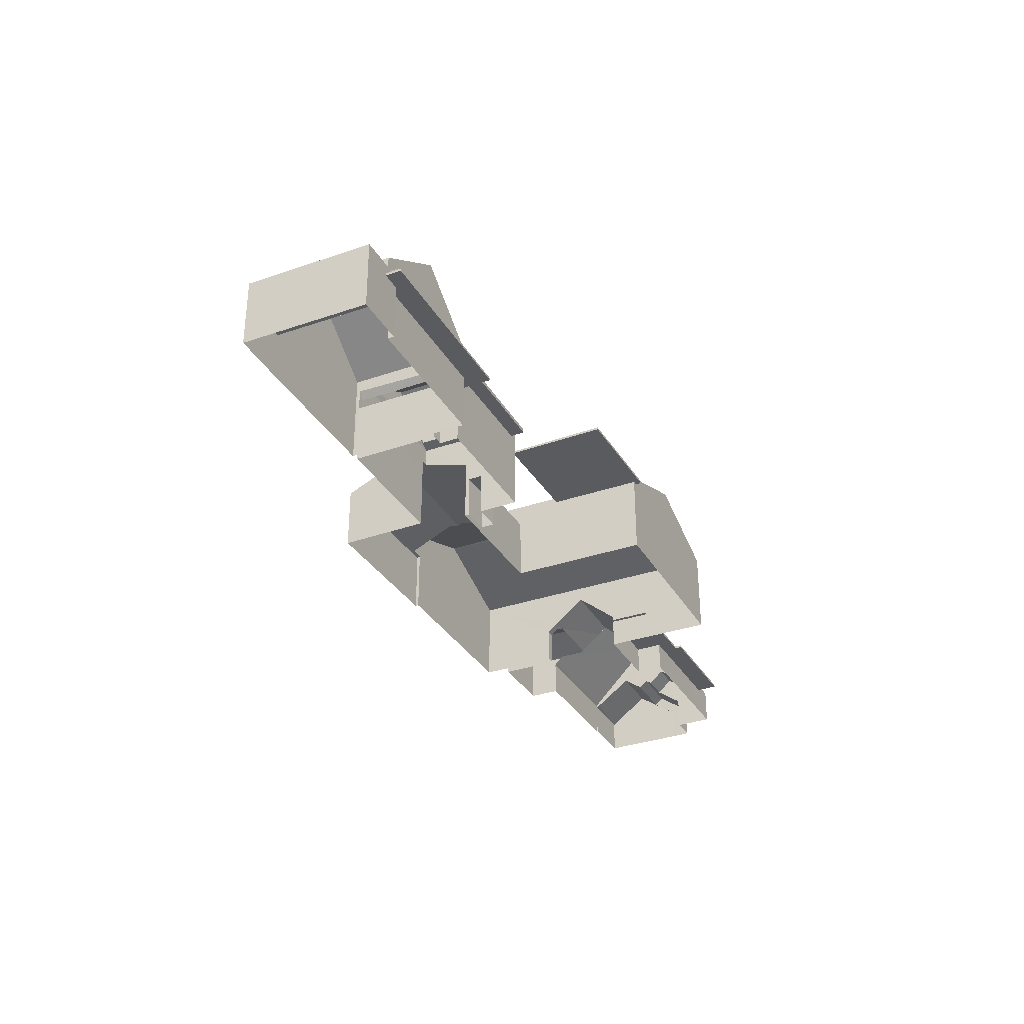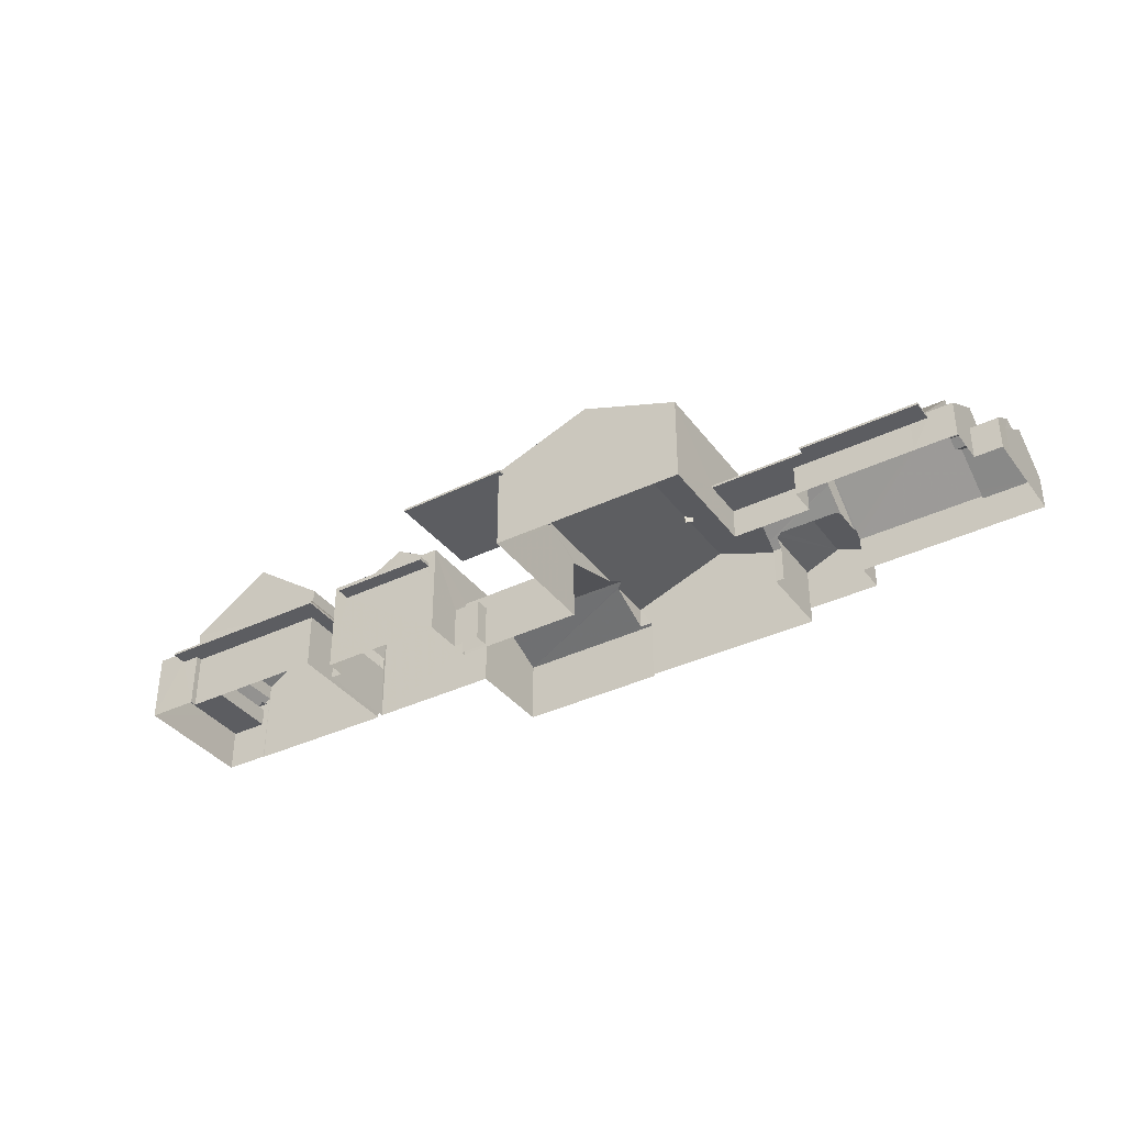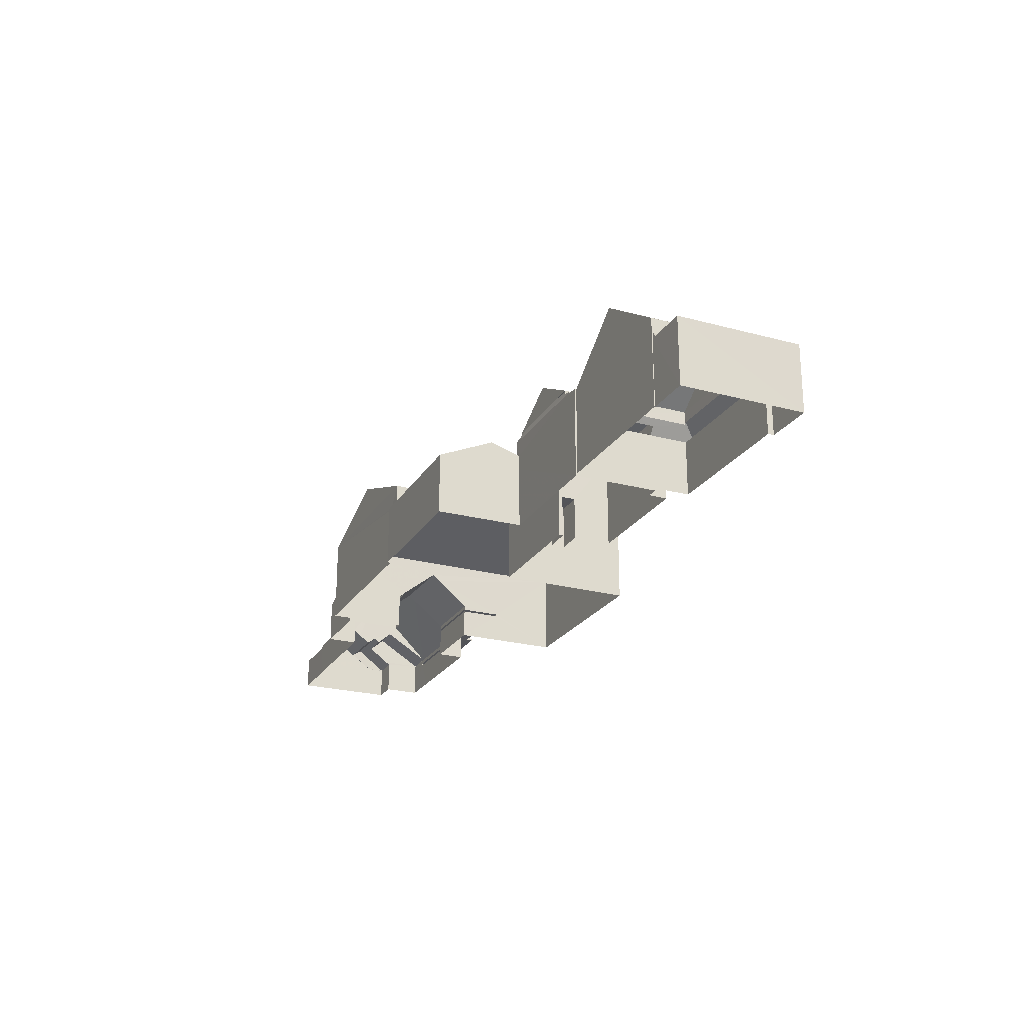
<metadata>
{"format":"obj","ext":"obj","renderer":"f3d","projection":"perspective","resolution":1024,"background":"white","views":[{"elev":-32.7,"azim":-42.8,"up":"+Z"},{"elev":-36.5,"azim":53.4,"up":"+Z"},{"elev":-23.6,"azim":-92.8,"up":"+Z"}]}
</metadata>
<code>
v -8.82e+04 -1.008e+05 2.152
v -8.82e+04 -1.008e+05 2.15
v -8.82e+04 -1.008e+05 2.152
v -8.82e+04 -1.008e+05 2.152
v -8.82e+04 -1.008e+05 2.15
v -8.82e+04 -1.008e+05 2.15
v -8.819e+04 -1.008e+05 2.149
v -8.819e+04 -1.008e+05 2.151
v -8.818e+04 -1.008e+05 2.151
v -8.819e+04 -1.008e+05 2.151
v -8.819e+04 -1.008e+05 2.151
v -8.817e+04 -1.008e+05 2.152
v -8.816e+04 -1.008e+05 2.15
v -8.816e+04 -1.008e+05 2.152
v -8.819e+04 -1.008e+05 2.151
v -8.819e+04 -1.008e+05 2.149
v -8.817e+04 -1.008e+05 2.15
v -8.818e+04 -1.008e+05 2.15
v -8.818e+04 -1.008e+05 2.15
v -8.818e+04 -1.008e+05 2.15
v -8.815e+04 -1.008e+05 2.15
v -8.814e+04 -1.008e+05 2.151
v -8.815e+04 -1.008e+05 2.151
v -8.817e+04 -1.008e+05 2.148
v -8.818e+04 -1.008e+05 2.148
v -8.817e+04 -1.008e+05 2.148
v -8.818e+04 -1.008e+05 2.149
v -8.818e+04 -1.008e+05 2.15
v -8.815e+04 -1.008e+05 2.15
v -8.815e+04 -1.008e+05 2.151
v -8.814e+04 -1.007e+05 2.15
v -8.814e+04 -1.008e+05 2.15
v -8.814e+04 -1.007e+05 2.15
v -8.815e+04 -1.007e+05 2.148
v -8.816e+04 -1.007e+05 2.148
v -8.816e+04 -1.008e+05 2.149
v -8.818e+04 -1.008e+05 2.15
v -8.816e+04 -1.008e+05 2.149
v -8.816e+04 -1.007e+05 2.148
v -8.816e+04 -1.007e+05 2.148
v -8.816e+04 -1.007e+05 2.148
v -8.815e+04 -1.007e+05 2.148
v -8.815e+04 -1.007e+05 2.148
v -8.819e+04 -1.008e+05 5.848
v -8.819e+04 -1.008e+05 5.85
v -8.819e+04 -1.008e+05 5.848
v -8.82e+04 -1.008e+05 5.851
v -8.82e+04 -1.008e+05 5.851
v -8.82e+04 -1.008e+05 5.85
v -8.819e+04 -1.008e+05 5.85
v -8.819e+04 -1.008e+05 5.85
v -8.819e+04 -1.008e+05 5.851
v -8.82e+04 -1.008e+05 5.85
v -8.82e+04 -1.008e+05 5.849
v -8.82e+04 -1.008e+05 5.85
v -8.82e+04 -1.008e+05 5.85
v -8.82e+04 -1.008e+05 5.848
v -8.818e+04 -1.008e+05 7.235
v -8.818e+04 -1.008e+05 7.235
v -8.818e+04 -1.008e+05 7.235
v -8.819e+04 -1.008e+05 7.235
v -8.818e+04 -1.008e+05 7.37
v -8.817e+04 -1.008e+05 7.371
v -8.818e+04 -1.008e+05 7.371
v -8.817e+04 -1.008e+05 7.371
v -8.817e+04 -1.008e+05 7.369
v -8.817e+04 -1.008e+05 7.371
v -8.815e+04 -1.008e+05 4.104
v -8.815e+04 -1.008e+05 4.104
v -8.815e+04 -1.008e+05 4.105
v -8.815e+04 -1.008e+05 4.105
v -8.815e+04 -1.008e+05 4.104
v -8.816e+04 -1.008e+05 4.104
v -8.815e+04 -1.008e+05 4.104
v -8.816e+04 -1.008e+05 4.105
v -8.815e+04 -1.008e+05 4.105
v -8.818e+04 -1.008e+05 5.004
v -8.818e+04 -1.008e+05 5.004
v -8.818e+04 -1.008e+05 5.004
v -8.818e+04 -1.008e+05 5.004
v -8.819e+04 -1.008e+05 8.395
v -8.818e+04 -1.008e+05 8.395
v -8.819e+04 -1.008e+05 8.899
v -8.819e+04 -1.008e+05 8.899
v -8.818e+04 -1.008e+05 8.9
v -8.818e+04 -1.008e+05 8.899
v -8.819e+04 -1.008e+05 8.655
v -8.819e+04 -1.008e+05 8.393
v -8.819e+04 -1.008e+05 8.654
v -8.819e+04 -1.008e+05 8.898
v -8.819e+04 -1.008e+05 8.656
v -8.818e+04 -1.008e+05 8.897
v -8.818e+04 -1.008e+05 8.393
v -8.818e+04 -1.008e+05 8.897
v -8.818e+04 -1.008e+05 8.619
v -8.818e+04 -1.008e+05 8.619
v -8.818e+04 -1.008e+05 8.899
v -8.818e+04 -1.008e+05 8.62
v -8.819e+04 -1.008e+05 8.348
v -8.819e+04 -1.008e+05 8.236
v -8.819e+04 -1.008e+05 8.239
v -8.819e+04 -1.008e+05 8.352
v -8.819e+04 -1.008e+05 6.708
v -8.819e+04 -1.008e+05 7.225
v -8.819e+04 -1.008e+05 7.13
v -8.819e+04 -1.008e+05 6.75
v -8.819e+04 -1.008e+05 6
v -8.819e+04 -1.008e+05 7.131
v -8.819e+04 -1.008e+05 6.001
v -8.819e+04 -1.008e+05 6.731
v -8.819e+04 -1.008e+05 7.268
v -8.819e+04 -1.008e+05 7.242
v -8.82e+04 -1.008e+05 7.243
v -8.82e+04 -1.008e+05 6.001
v -8.82e+04 -1.008e+05 5.999
v -8.82e+04 -1.008e+05 6
v -8.82e+04 -1.008e+05 6.97
v -8.82e+04 -1.008e+05 6.109
v -8.82e+04 -1.008e+05 6.651
v -8.82e+04 -1.008e+05 6.001
v -8.82e+04 -1.008e+05 6.65
v -8.82e+04 -1.008e+05 6.971
v -8.82e+04 -1.008e+05 6.648
v -8.82e+04 -1.008e+05 6.648
v -8.82e+04 -1.008e+05 7.027
v -8.82e+04 -1.008e+05 4.648
v -8.82e+04 -1.008e+05 4.65
v -8.82e+04 -1.008e+05 4.65
v -8.82e+04 -1.008e+05 4.649
v -8.82e+04 -1.008e+05 6.648
v -8.82e+04 -1.008e+05 6.648
v -8.82e+04 -1.008e+05 6.65
v -8.82e+04 -1.008e+05 6.651
v -8.82e+04 -1.008e+05 6.648
v -8.82e+04 -1.008e+05 6.649
v -8.819e+04 -1.008e+05 8.028
v -8.819e+04 -1.008e+05 11.47
v -8.819e+04 -1.008e+05 11.48
v -8.819e+04 -1.008e+05 8.03
v -8.82e+04 -1.008e+05 8.03
v -8.82e+04 -1.008e+05 8.028
v -8.818e+04 -1.008e+05 7.485
v -8.818e+04 -1.008e+05 7.485
v -8.818e+04 -1.008e+05 7.485
v -8.819e+04 -1.008e+05 7.485
v -8.819e+04 -1.008e+05 8.898
v -8.819e+04 -1.008e+05 8.9
v -8.818e+04 -1.008e+05 10.75
v -8.818e+04 -1.008e+05 10.75
v -8.818e+04 -1.008e+05 8.898
v -8.818e+04 -1.008e+05 8.899
v -8.818e+04 -1.008e+05 7.878
v -8.818e+04 -1.008e+05 7.239
v -8.818e+04 -1.008e+05 7.239
v -8.817e+04 -1.008e+05 6.371
v -8.818e+04 -1.008e+05 6.239
v -8.817e+04 -1.008e+05 6.239
v -8.817e+04 -1.008e+05 7.703
v -8.817e+04 -1.008e+05 7.877
v -8.817e+04 -1.008e+05 7.765
v -8.818e+04 -1.008e+05 6.237
v -8.817e+04 -1.008e+05 6.236
v -8.817e+04 -1.008e+05 6.33
v -8.817e+04 -1.008e+05 6.326
v -8.817e+04 -1.008e+05 7.702
v -8.817e+04 -1.008e+05 7.702
v -8.817e+04 -1.007e+05 10.02
v -8.817e+04 -1.008e+05 7.706
v -8.816e+04 -1.008e+05 10.03
v -8.817e+04 -1.008e+05 9.995
v -8.817e+04 -1.008e+05 9.921
v -8.817e+04 -1.008e+05 10.02
v -8.817e+04 -1.008e+05 10.02
v -8.817e+04 -1.008e+05 10.02
v -8.817e+04 -1.008e+05 10
v -8.817e+04 -1.008e+05 10.02
v -8.817e+04 -1.008e+05 9.911
v -8.816e+04 -1.007e+05 7.701
v -8.816e+04 -1.008e+05 9.856
v -8.817e+04 -1.008e+05 9.927
v -8.817e+04 -1.008e+05 9.94
v -8.817e+04 -1.008e+05 9.844
v -8.816e+04 -1.008e+05 7.706
v -8.817e+04 -1.008e+05 10.92
v -8.817e+04 -1.008e+05 10.92
v -8.817e+04 -1.008e+05 10.92
v -8.817e+04 -1.008e+05 10.92
v -8.817e+04 -1.008e+05 10.92
v -8.817e+04 -1.008e+05 10.92
v -8.817e+04 -1.008e+05 10.92
v -8.817e+04 -1.008e+05 10.92
v -8.817e+04 -1.008e+05 7.519
v -8.818e+04 -1.008e+05 7.52
v -8.817e+04 -1.008e+05 7.521
v -8.817e+04 -1.008e+05 7.521
v -8.817e+04 -1.008e+05 7.521
v -8.818e+04 -1.008e+05 7.521
v -8.815e+04 -1.008e+05 4.255
v -8.815e+04 -1.008e+05 4.254
v -8.815e+04 -1.008e+05 4.255
v -8.815e+04 -1.008e+05 4.254
v -8.815e+04 -1.008e+05 4.254
v -8.816e+04 -1.008e+05 4.254
v -8.816e+04 -1.008e+05 4.255
v -8.815e+04 -1.008e+05 4.255
v -8.815e+04 -1.008e+05 4.254
v -8.815e+04 -1.008e+05 4.961
v -8.816e+04 -1.008e+05 4.514
v -8.815e+04 -1.008e+05 4.514
v -8.816e+04 -1.008e+05 6.292
v -8.816e+04 -1.008e+05 6.733
v -8.816e+04 -1.008e+05 6.733
v -8.816e+04 -1.008e+05 6.286
v -8.816e+04 -1.008e+05 4.951
v -8.816e+04 -1.008e+05 4.513
v -8.816e+04 -1.008e+05 4.513
v -8.816e+04 -1.008e+05 5.121
v -8.816e+04 -1.008e+05 5.017
v -8.816e+04 -1.008e+05 5.133
v -8.816e+04 -1.008e+05 4.994
v -8.816e+04 -1.008e+05 4.958
v -8.816e+04 -1.007e+05 4.957
v -8.816e+04 -1.007e+05 4.957
v -8.816e+04 -1.007e+05 5.014
v -8.816e+04 -1.008e+05 5.913
v -8.816e+04 -1.007e+05 5.912
v -8.816e+04 -1.007e+05 4.957
v -8.815e+04 -1.007e+05 5.532
v -8.815e+04 -1.008e+05 6.379
v -8.815e+04 -1.008e+05 6.379
v -8.815e+04 -1.007e+05 5.538
v -8.815e+04 -1.007e+05 5.538
v -8.815e+04 -1.008e+05 5.855
v -8.814e+04 -1.008e+05 4.514
v -8.815e+04 -1.008e+05 4.514
v -8.815e+04 -1.008e+05 4.514
v -8.815e+04 -1.008e+05 4.514
v -8.815e+04 -1.007e+05 5.524
v -8.815e+04 -1.008e+05 4.514
v -8.815e+04 -1.008e+05 4.324
v -8.814e+04 -1.008e+05 4.324
v -8.815e+04 -1.008e+05 4.912
v -8.815e+04 -1.007e+05 5.798
v -8.815e+04 -1.007e+05 5.54
v -8.814e+04 -1.007e+05 5.798
v -8.815e+04 -1.007e+05 5.365
v -8.815e+04 -1.007e+05 5.372
v -8.815e+04 -1.007e+05 5.374
v -8.814e+04 -1.007e+05 5.367
v -8.815e+04 -1.007e+05 5.902
v -8.815e+04 -1.007e+05 6.243
v -8.815e+04 -1.007e+05 6.243
v -8.814e+04 -1.007e+05 4.327
v -8.814e+04 -1.007e+05 4.323
v -8.814e+04 -1.007e+05 4.323
v -8.815e+04 -1.007e+05 4.663
v -8.815e+04 -1.007e+05 4.322
v -8.815e+04 -1.007e+05 4.322
v -8.815e+04 -1.007e+05 4.512
v -8.816e+04 -1.007e+05 4.585
v -8.815e+04 -1.007e+05 8.938
v -8.816e+04 -1.008e+05 8.938
v -8.815e+04 -1.008e+05 4.514
v -8.815e+04 -1.008e+05 4.514
v -8.815e+04 -1.007e+05 4.512
v -8.816e+04 -1.007e+05 4.512
v -8.819e+04 -1.008e+05 7.235
v -8.819e+04 -1.008e+05 7.485
v -8.818e+04 -1.008e+05 6.238
v -8.819e+04 -1.008e+05 5.998
v -8.819e+04 -1.008e+05 5.998
v -8.817e+04 -1.008e+05 6.237
f 1 2 3
f 4 1 3
f 5 6 7
f 2 5 3
f 8 3 7
f 3 5 7
f 9 10 11
f 12 13 14
f 11 15 16
f 17 13 12
f 18 9 11
f 19 20 18
f 21 22 23
f 24 25 26
f 27 25 24
f 27 28 16
f 29 23 30
f 31 32 21
f 28 27 17
f 33 31 34
f 24 35 36
f 19 18 37
f 37 11 28
f 29 13 38
f 39 40 41
f 34 31 42
f 41 43 42
f 39 41 38
f 13 36 38
f 11 16 28
f 17 36 13
f 18 11 37
f 42 21 23
f 27 24 17
f 42 23 29
f 42 31 21
f 24 36 17
f 41 29 38
f 41 42 29
f 44 45 46
f 47 48 49
f 50 45 51
f 50 51 52
f 49 53 50
f 50 46 45
f 47 49 52
f 49 50 52
f 54 55 56
f 54 57 55
f 58 59 60
f 61 58 60
f 62 63 64
f 64 63 65
f 62 66 63
f 65 63 67
f 68 69 70
f 71 68 70
f 72 73 74
f 75 73 72
f 75 72 76
f 68 71 76
f 72 68 76
f 77 78 79
f 80 77 79
f 81 82 83
f 84 81 83
f 85 82 86
f 85 83 82
f 87 88 81
f 89 90 88
f 87 89 88
f 91 81 84
f 91 87 81
f 92 93 88
f 92 94 93
f 90 92 88
f 95 96 93
f 94 95 93
f 97 86 98
f 86 82 98
f 82 93 96
f 98 82 96
f 99 100 101
f 102 99 101
f 103 104 105
f 103 106 104
f 107 108 109
f 110 103 105
f 110 108 107
f 109 108 111
f 105 108 110
f 111 112 109
f 112 113 114
f 109 112 114
f 115 116 117
f 118 115 117
f 114 119 120
f 121 117 116
f 121 119 122
f 113 119 114
f 122 119 113
f 117 121 122
f 123 124 125
f 124 117 125
f 118 117 124
f 126 127 128
f 126 129 127
f 130 123 131
f 132 119 121
f 132 133 119
f 134 123 130
f 133 135 134
f 123 135 124
f 133 132 135
f 134 135 123
f 136 137 138
f 138 139 136
f 140 138 137
f 141 140 137
f 142 143 144
f 142 145 143
f 97 85 86
f 146 147 148
f 147 149 148
f 150 148 149
f 151 150 149
f 152 153 154
f 152 154 155
f 156 157 155
f 154 156 155
f 158 159 152
f 155 158 152
f 160 152 159
f 160 161 152
f 162 163 164
f 165 161 160
f 161 163 162
f 165 163 161
f 160 166 165
f 167 166 159
f 158 168 159
f 168 167 159
f 166 160 159
f 169 170 168
f 171 167 168
f 172 167 171
f 173 174 175
f 169 176 170
f 177 175 171
f 177 173 175
f 170 177 168
f 177 171 168
f 169 178 179
f 176 169 179
f 167 180 178
f 180 167 172
f 174 173 181
f 174 181 182
f 178 180 182
f 181 179 182
f 179 178 182
f 183 178 169
f 184 185 186
f 184 187 185
f 188 189 190
f 188 191 189
f 192 193 194
f 195 194 196
f 196 194 197
f 194 193 197
f 198 199 200
f 201 199 198
f 202 203 204
f 200 199 205
f 204 205 202
f 202 206 203
f 202 205 199
f 207 208 209
f 207 210 208
f 211 210 207
f 211 212 210
f 213 214 212
f 211 213 212
f 215 214 216
f 217 213 218
f 217 219 213
f 219 214 213
f 220 214 219
f 214 221 216
f 220 221 214
f 222 223 224
f 218 224 217
f 224 225 217
f 224 223 225
f 223 226 225
f 220 227 221
f 220 226 227
f 226 220 219
f 225 226 219
f 228 229 230
f 231 232 229
f 228 231 229
f 233 234 230
f 229 233 230
f 235 234 233
f 236 234 237
f 237 234 235
f 238 228 230
f 239 240 241
f 242 239 241
f 231 243 244
f 238 245 243
f 242 241 245
f 243 231 228
f 238 243 228
f 242 245 238
f 232 231 244
f 246 243 247
f 247 243 248
f 243 245 248
f 249 248 245
f 246 247 250
f 251 250 247
f 251 248 252
f 249 253 254
f 249 254 252
f 251 247 248
f 248 249 252
f 253 255 254
f 256 251 252
f 256 252 257
f 257 258 259
f 256 257 259
f 260 222 261
f 222 262 261
f 222 224 262
f 262 263 264
f 262 264 261
f 260 265 266
f 260 261 265
f 79 20 19
f 79 78 20
f 77 20 78
f 77 18 20
f 37 79 19
f 37 80 79
f 9 18 77
f 77 82 9
f 82 156 93
f 28 80 37
f 93 156 154
f 77 80 156
f 156 80 28
f 82 77 156
f 11 10 267
f 267 268 102
f 268 81 102
f 102 81 88
f 102 88 99
f 11 267 102
f 93 154 153
f 88 93 153
f 269 27 16
f 100 99 16
f 88 153 99
f 153 269 99
f 99 269 16
f 82 81 145
f 82 58 9
f 9 61 10
f 81 268 145
f 61 267 10
f 82 145 142
f 58 61 9
f 58 82 142
f 61 268 267
f 61 145 268
f 110 101 103
f 101 100 103
f 45 44 15
f 15 44 16
f 44 100 16
f 270 100 44
f 103 100 106
f 106 100 270
f 45 15 51
f 15 11 51
f 110 102 101
f 51 11 102
f 110 107 102
f 107 51 102
f 106 271 104
f 106 270 271
f 131 123 125
f 109 114 47
f 52 109 47
f 54 56 116
f 115 54 116
f 48 47 114
f 120 48 114
f 270 46 271
f 270 44 46
f 107 109 52
f 51 107 52
f 57 126 128
f 55 57 128
f 116 132 121
f 132 56 127
f 127 56 128
f 128 56 55
f 132 116 56
f 135 132 127
f 129 135 127
f 124 135 118
f 57 54 126
f 126 54 129
f 54 135 129
f 118 135 115
f 115 135 54
f 48 4 49
f 4 48 1
f 119 133 120
f 133 1 48
f 133 48 120
f 1 134 2
f 1 133 134
f 130 5 2
f 134 130 2
f 49 4 3
f 53 49 3
f 122 140 117
f 5 130 6
f 6 130 141
f 117 140 141
f 125 117 141
f 130 131 125
f 130 125 141
f 141 137 136
f 138 140 139
f 7 141 136
f 7 6 141
f 139 105 136
f 7 136 46
f 46 8 7
f 46 50 8
f 108 105 139
f 46 136 271
f 105 104 136
f 136 104 271
f 3 8 50
f 53 3 50
f 122 113 140
f 140 112 139
f 111 108 139
f 112 111 139
f 140 113 112
f 142 144 59
f 58 142 59
f 144 143 60
f 59 144 60
f 145 60 143
f 145 61 60
f 85 97 149
f 85 149 147
f 97 151 149
f 146 148 150
f 89 87 146
f 87 147 146
f 87 91 147
f 94 150 95
f 89 146 90
f 92 150 94
f 90 150 92
f 146 150 90
f 98 96 151
f 96 150 151
f 96 95 150
f 97 98 151
f 91 84 147
f 85 147 83
f 83 147 84
f 272 162 164
f 269 152 161
f 269 153 152
f 27 161 25
f 27 269 161
f 161 162 26
f 25 161 26
f 24 26 162
f 272 24 162
f 157 156 28
f 17 157 28
f 169 168 183
f 166 167 178
f 192 168 158
f 192 194 168
f 17 12 66
f 155 192 158
f 17 66 157
f 192 155 157
f 12 63 66
f 66 192 157
f 24 272 35
f 163 166 164
f 272 164 178
f 35 272 178
f 164 166 178
f 36 35 215
f 35 178 215
f 14 13 75
f 212 178 183
f 215 178 214
f 13 73 75
f 14 204 183
f 214 178 212
f 210 212 183
f 204 208 210
f 204 203 208
f 14 75 204
f 204 210 183
f 63 12 67
f 194 195 168
f 12 14 67
f 168 195 183
f 67 14 183
f 195 67 183
f 163 165 166
f 185 174 186
f 186 174 182
f 175 174 185
f 175 187 171
f 175 185 187
f 180 172 184
f 184 172 187
f 172 171 187
f 180 186 182
f 180 184 186
f 189 176 190
f 190 176 179
f 170 176 189
f 170 191 177
f 170 189 191
f 181 173 188
f 188 173 191
f 173 177 191
f 181 190 179
f 181 188 190
f 65 197 64
f 65 196 197
f 197 193 62
f 64 197 62
f 192 62 193
f 192 66 62
f 195 196 65
f 67 195 65
f 70 200 71
f 70 198 200
f 71 205 76
f 71 200 205
f 204 76 205
f 204 75 76
f 69 198 70
f 69 201 198
f 73 13 29
f 74 73 29
f 203 209 208
f 203 206 209
f 38 36 215
f 216 38 215
f 227 226 223
f 219 217 225
f 38 216 39
f 39 216 227
f 216 221 227
f 39 223 40
f 39 227 223
f 40 266 41
f 260 223 222
f 223 266 40
f 260 266 223
f 236 199 201
f 68 23 69
f 234 201 69
f 234 236 201
f 69 23 22
f 234 69 22
f 238 230 242
f 242 230 239
f 230 234 239
f 21 240 22
f 22 240 234
f 240 239 234
f 249 245 253
f 253 241 255
f 253 245 241
f 255 241 32
f 31 255 32
f 21 32 241
f 240 21 241
f 257 252 254
f 42 258 257
f 34 42 257
f 257 254 33
f 34 257 33
f 255 33 254
f 255 31 33
f 235 233 264
f 233 261 264
f 259 265 256
f 265 261 251
f 246 250 243
f 232 244 229
f 251 261 250
f 265 251 256
f 244 243 229
f 229 261 233
f 250 261 243
f 243 261 229
f 209 263 207
f 213 224 218
f 224 213 262
f 207 263 262
f 207 262 211
f 262 213 211
f 29 30 72
f 74 29 72
f 41 265 43
f 41 266 265
f 265 258 43
f 43 258 42
f 259 258 265
f 68 72 30
f 23 68 30
f 209 202 263
f 209 206 202
f 237 235 264
f 237 264 236
f 199 236 202
f 202 236 263
f 236 264 263

</code>
